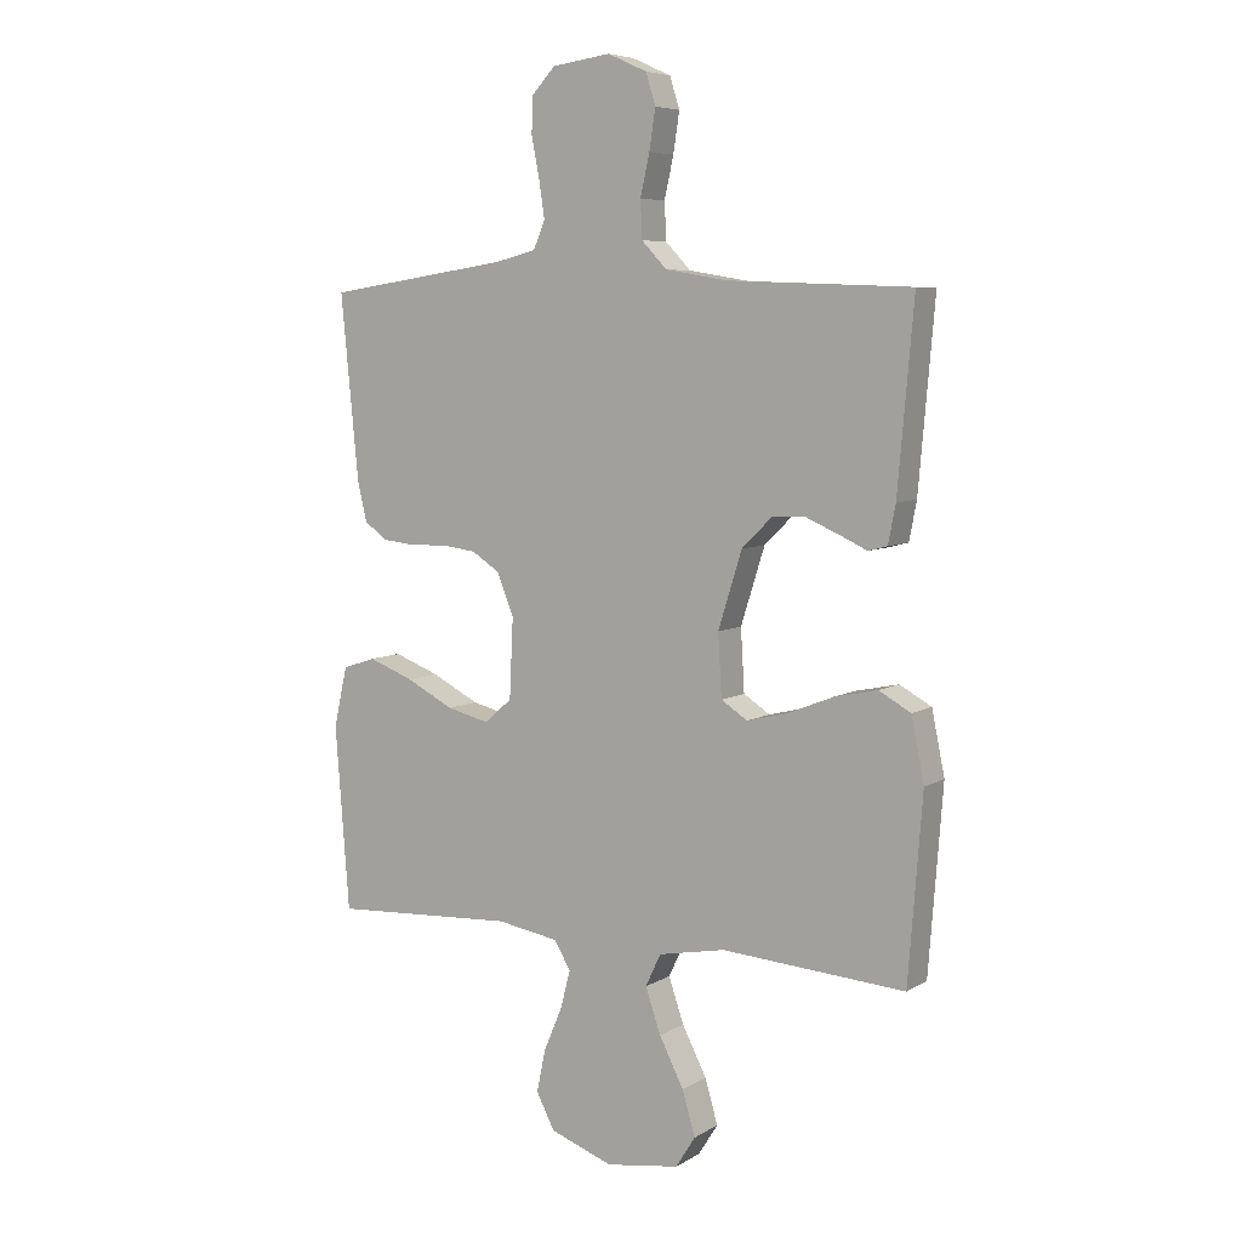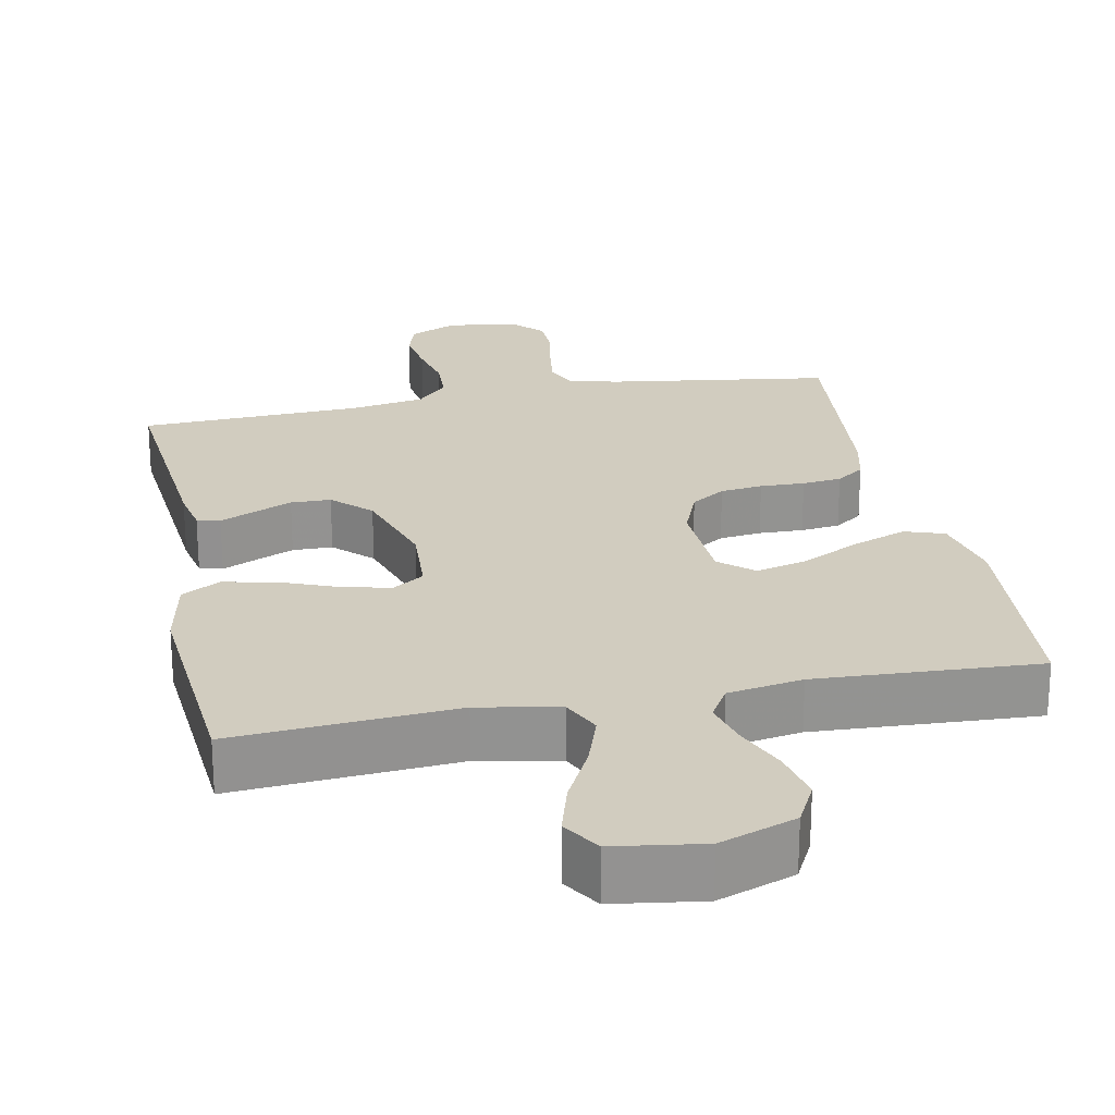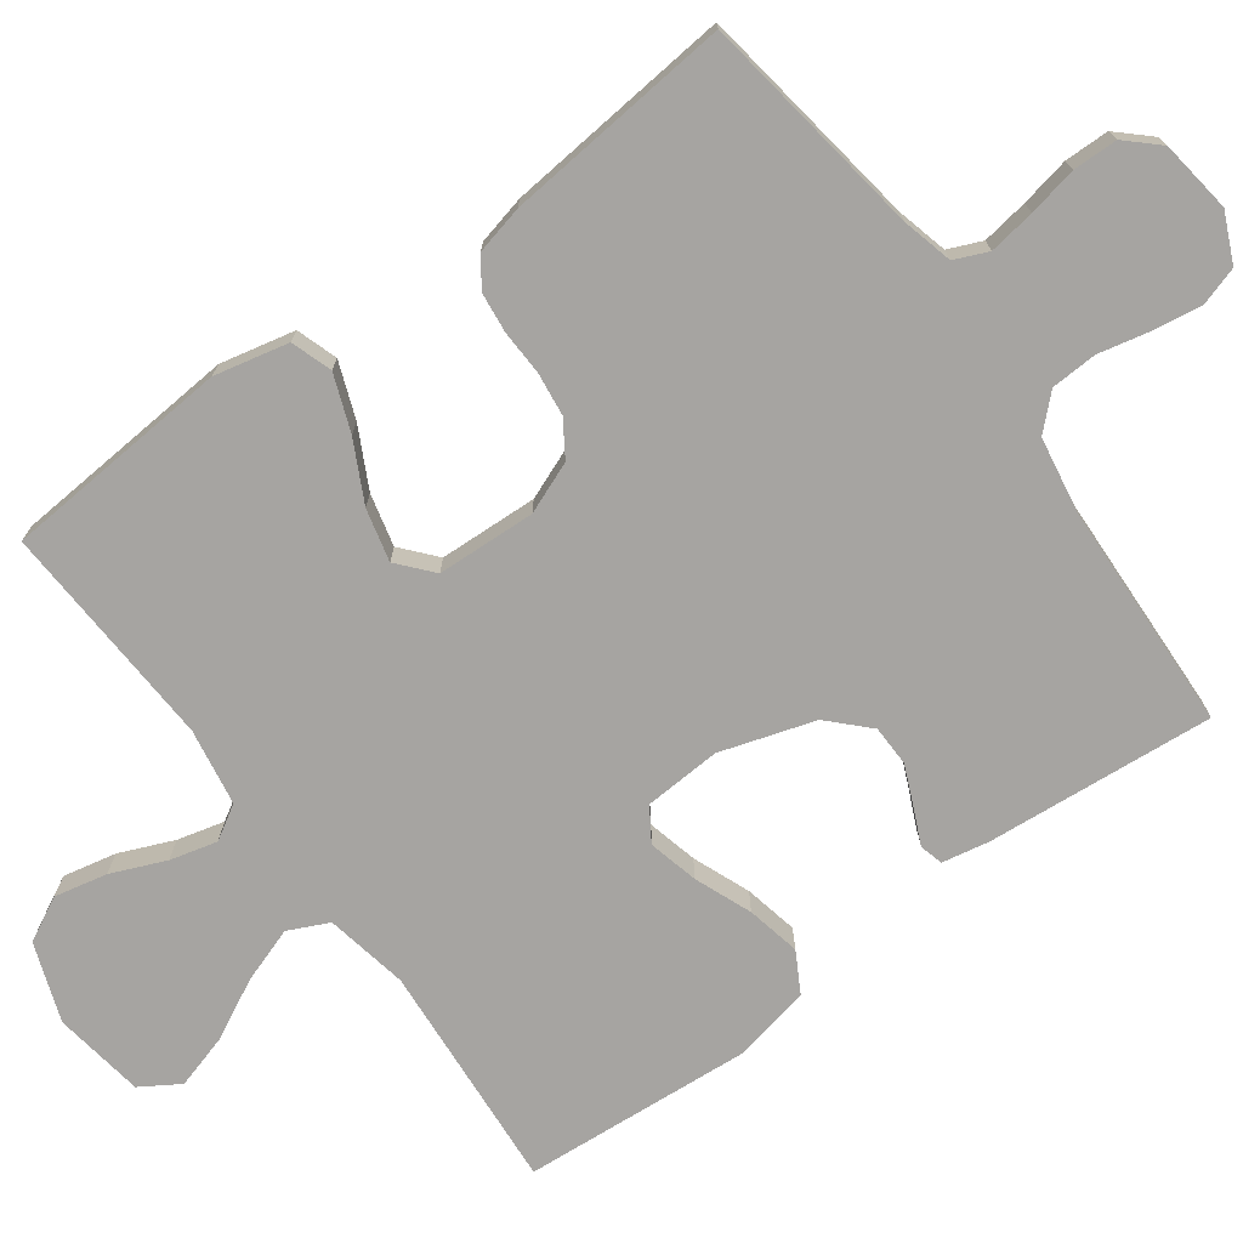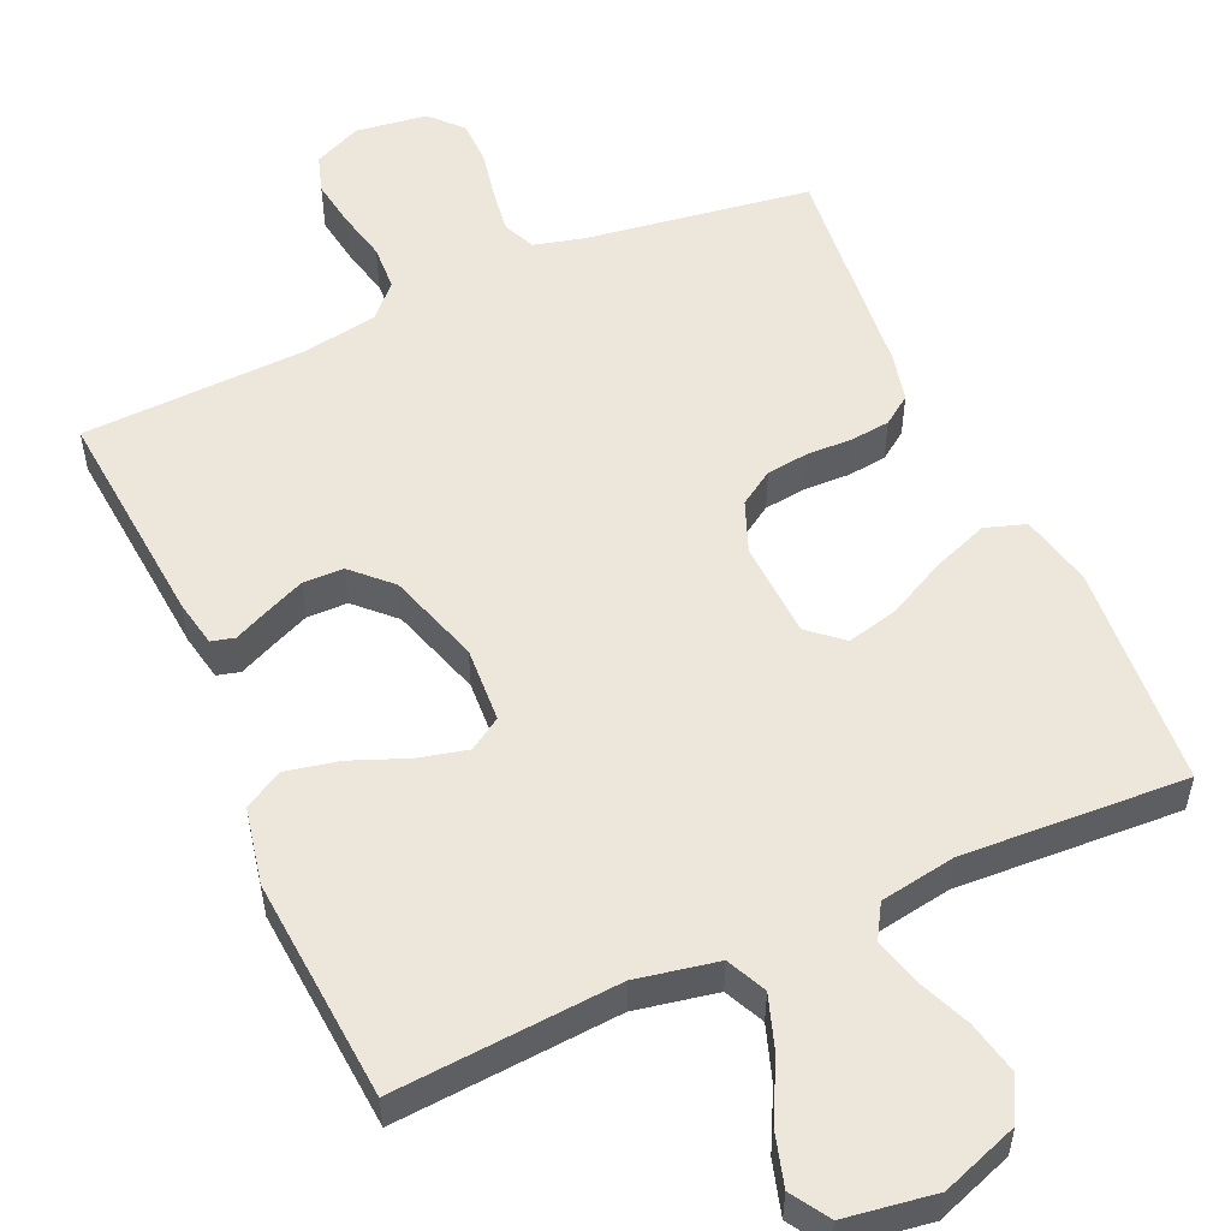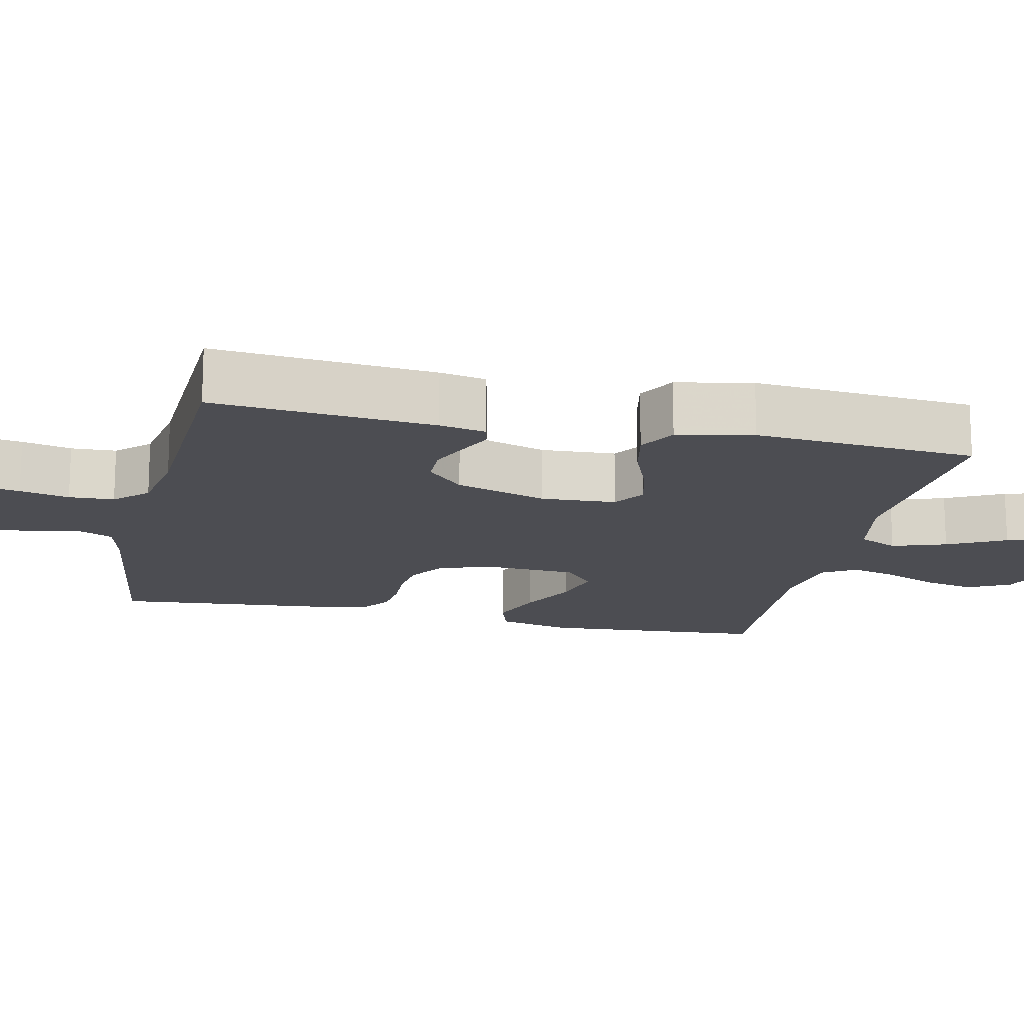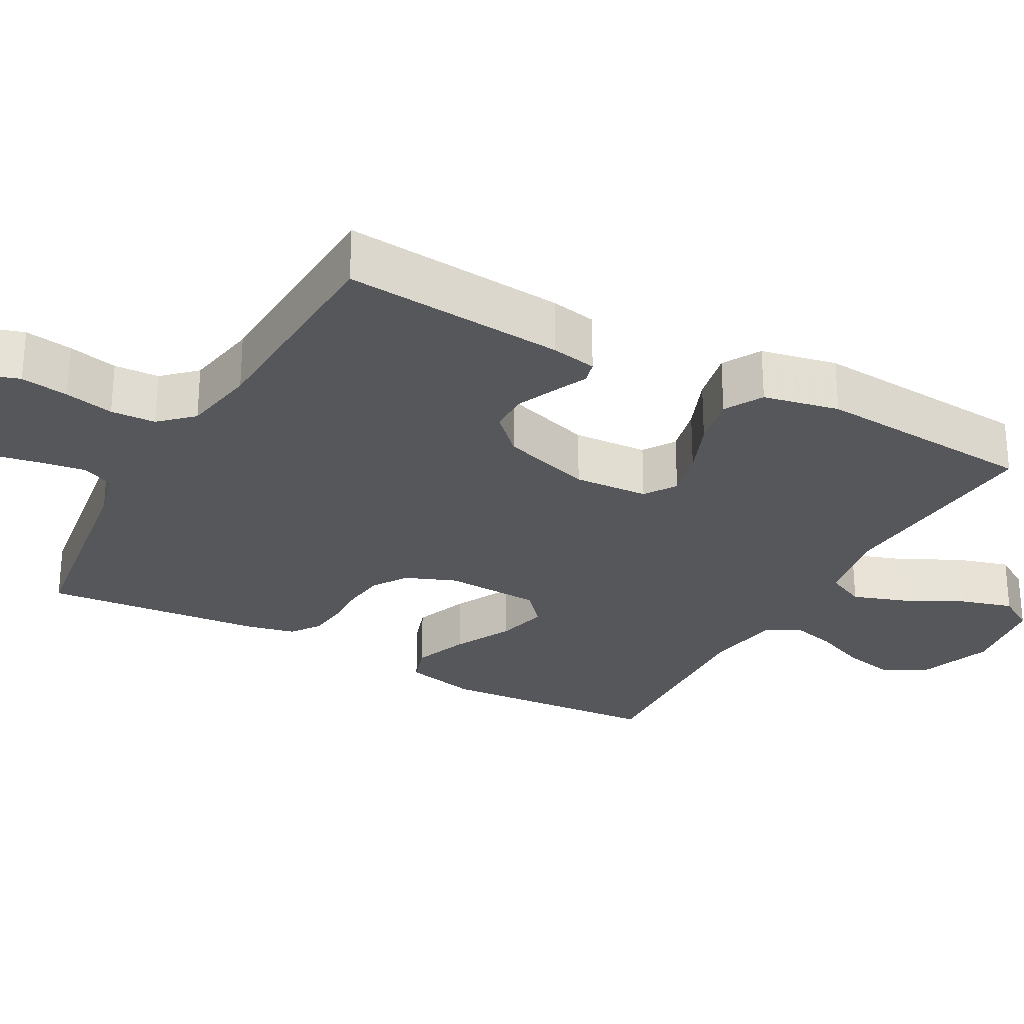
<metadata>
{"format":"obj","ext":"obj","renderer":"f3d","projection":"perspective","resolution":1024,"background":"white","views":[{"elev":6.6,"azim":31.4,"up":"+Z"},{"elev":23.8,"azim":168.6,"up":"+Y"},{"elev":-73.5,"azim":-53.8,"up":"+Y"},{"elev":54.0,"azim":155.9,"up":"+Y"},{"elev":-16.3,"azim":77.4,"up":"+Y"},{"elev":-27.4,"azim":61.1,"up":"+Y"}]}
</metadata>
<code>
v -0.5 0.07 -0.5
v -0.523 0.07 -0.2
v -0.501 0.07 -0.102
v -0.447 0.07 -0.084
v -0.373 0.07 -0.112
v -0.295 0.07 -0.152
v -0.226 0.07 -0.169
v -0.181 0.07 -0.13
v -0.175 0.07 0
v -0.202 0.07 0.068
v -0.248 0.07 0.098
v -0.305 0.07 0.105
v -0.365 0.07 0.103
v -0.418 0.07 0.109
v -0.456 0.07 0.136
v -0.471 0.07 0.2
v -0.5 0.07 0.5
v -0.2 0.07 0.544
v -0.133 0.07 0.561
v -0.114 0.07 0.605
v -0.123 0.07 0.666
v -0.136 0.07 0.731
v -0.135 0.07 0.79
v -0.096 0.07 0.832
v 0 0.07 0.845
v 0.064 0.07 0.816
v 0.08 0.07 0.765
v 0.07 0.07 0.7
v 0.055 0.07 0.633
v 0.058 0.07 0.572
v 0.099 0.07 0.529
v 0.2 0.07 0.512
v 0.5 0.07 0.5
v 0.474 0.07 0.2
v 0.462 0.07 0.138
v 0.431 0.07 0.13
v 0.385 0.07 0.151
v 0.332 0.07 0.174
v 0.278 0.07 0.173
v 0.228 0.07 0.124
v 0.189 0.07 0
v 0.195 0.07 -0.101
v 0.238 0.07 -0.129
v 0.304 0.07 -0.113
v 0.379 0.07 -0.083
v 0.45 0.07 -0.068
v 0.502 0.07 -0.097
v 0.523 0.07 -0.2
v 0.5 0.07 -0.5
v 0.2 0.07 -0.478
v 0.091 0.07 -0.499
v 0.066 0.07 -0.552
v 0.091 0.07 -0.625
v 0.131 0.07 -0.703
v 0.152 0.07 -0.775
v 0.12 0.07 -0.826
v 0 0.07 -0.844
v -0.103 0.07 -0.807
v -0.133 0.07 -0.749
v -0.118 0.07 -0.679
v -0.088 0.07 -0.608
v -0.072 0.07 -0.546
v -0.099 0.07 -0.501
v -0.2 0.07 -0.484
v -0.5 0 -0.5
v -0.523 0 -0.2
v -0.501 0 -0.102
v -0.447 0 -0.084
v -0.373 0 -0.112
v -0.295 0 -0.152
v -0.226 0 -0.169
v -0.181 0 -0.13
v -0.175 0 0
v -0.202 0 0.068
v -0.248 0 0.098
v -0.305 0 0.105
v -0.365 0 0.103
v -0.418 0 0.109
v -0.456 0 0.136
v -0.471 0 0.2
v -0.5 0 0.5
v -0.2 0 0.544
v -0.133 0 0.561
v -0.114 0 0.605
v -0.123 0 0.666
v -0.136 0 0.731
v -0.135 0 0.79
v -0.096 0 0.832
v 0 0 0.845
v 0.064 0 0.816
v 0.08 0 0.765
v 0.07 0 0.7
v 0.055 0 0.633
v 0.058 0 0.572
v 0.099 0 0.529
v 0.2 0 0.512
v 0.5 0 0.5
v 0.474 0 0.2
v 0.462 0 0.138
v 0.431 0 0.13
v 0.385 0 0.151
v 0.332 0 0.174
v 0.278 0 0.173
v 0.228 0 0.124
v 0.189 0 0
v 0.195 0 -0.101
v 0.238 0 -0.129
v 0.304 0 -0.113
v 0.379 0 -0.083
v 0.45 0 -0.068
v 0.502 0 -0.097
v 0.523 0 -0.2
v 0.5 0 -0.5
v 0.2 0 -0.478
v 0.091 0 -0.499
v 0.066 0 -0.552
v 0.091 0 -0.625
v 0.131 0 -0.703
v 0.152 0 -0.775
v 0.12 0 -0.826
v 0 0 -0.844
v -0.103 0 -0.807
v -0.133 0 -0.749
v -0.118 0 -0.679
v -0.088 0 -0.608
v -0.072 0 -0.546
v -0.099 0 -0.501
v -0.2 0 -0.484
f 59 60 61
f 58 59 61
f 57 58 61
f 56 57 61
f 55 56 61
f 54 55 61
f 53 54 61
f 52 53 61 62
f 51 52 62 63
f 48 49 50
f 47 48 50
f 46 47 50
f 45 46 50
f 44 45 50
f 51 63 64
f 50 51 64
f 44 50 64
f 43 44 64
f 35 36 37
f 34 35 37
f 33 34 37
f 32 33 37
f 31 32 37 38
f 30 31 38 39
f 27 28 29
f 26 27 29
f 25 26 29
f 24 25 29
f 23 24 29
f 22 23 29
f 21 22 29
f 20 21 29 30
f 30 39 40
f 20 30 40
f 19 20 40
f 16 17 18
f 15 16 18
f 14 15 18
f 13 14 18
f 12 13 18
f 18 19 40
f 12 18 40
f 11 12 40
f 4 5 6
f 3 4 6
f 2 3 6
f 1 2 6
f 64 1 6
f 64 6 7
f 64 7 8
f 43 64 8
f 42 43 8
f 41 42 8 9
f 10 11 40 41
f 9 10 41
f 125 124 123
f 125 123 122
f 125 122 121
f 125 121 120
f 125 120 119
f 125 119 118
f 125 118 117
f 126 125 117 116
f 127 126 116 115
f 114 113 112
f 114 112 111
f 114 111 110
f 114 110 109
f 114 109 108
f 128 127 115
f 128 115 114
f 128 114 108
f 128 108 107
f 101 100 99
f 101 99 98
f 101 98 97
f 101 97 96
f 102 101 96 95
f 103 102 95 94
f 93 92 91
f 93 91 90
f 93 90 89
f 93 89 88
f 93 88 87
f 93 87 86
f 93 86 85
f 94 93 85 84
f 104 103 94
f 104 94 84
f 104 84 83
f 82 81 80
f 82 80 79
f 82 79 78
f 82 78 77
f 82 77 76
f 104 83 82
f 104 82 76
f 104 76 75
f 70 69 68
f 70 68 67
f 70 67 66
f 70 66 65
f 70 65 128
f 71 70 128
f 72 71 128
f 72 128 107
f 72 107 106
f 73 72 106 105
f 105 104 75 74
f 105 74 73
f 1 65 66 2
f 2 66 67 3
f 3 67 68 4
f 4 68 69 5
f 5 69 70 6
f 6 70 71 7
f 7 71 72 8
f 8 72 73 9
f 9 73 74 10
f 10 74 75 11
f 11 75 76 12
f 12 76 77 13
f 13 77 78 14
f 14 78 79 15
f 15 79 80 16
f 16 80 81 17
f 17 81 82 18
f 18 82 83 19
f 19 83 84 20
f 20 84 85 21
f 21 85 86 22
f 22 86 87 23
f 23 87 88 24
f 24 88 89 25
f 25 89 90 26
f 26 90 91 27
f 27 91 92 28
f 28 92 93 29
f 29 93 94 30
f 30 94 95 31
f 31 95 96 32
f 32 96 97 33
f 33 97 98 34
f 34 98 99 35
f 35 99 100 36
f 36 100 101 37
f 37 101 102 38
f 38 102 103 39
f 39 103 104 40
f 40 104 105 41
f 41 105 106 42
f 42 106 107 43
f 43 107 108 44
f 44 108 109 45
f 45 109 110 46
f 46 110 111 47
f 47 111 112 48
f 48 112 113 49
f 49 113 114 50
f 50 114 115 51
f 51 115 116 52
f 52 116 117 53
f 53 117 118 54
f 54 118 119 55
f 55 119 120 56
f 56 120 121 57
f 57 121 122 58
f 58 122 123 59
f 59 123 124 60
f 60 124 125 61
f 61 125 126 62
f 62 126 127 63
f 63 127 128 64
f 64 128 65 1

</code>
